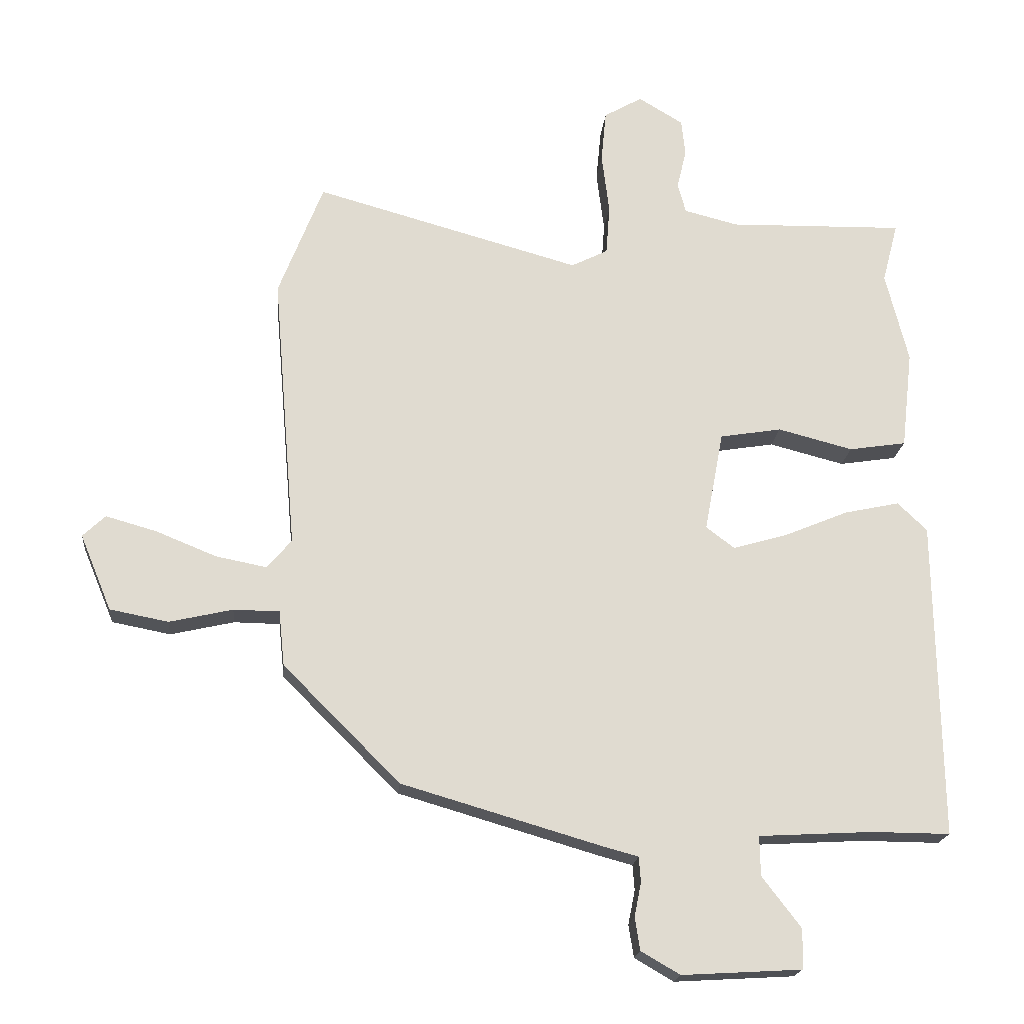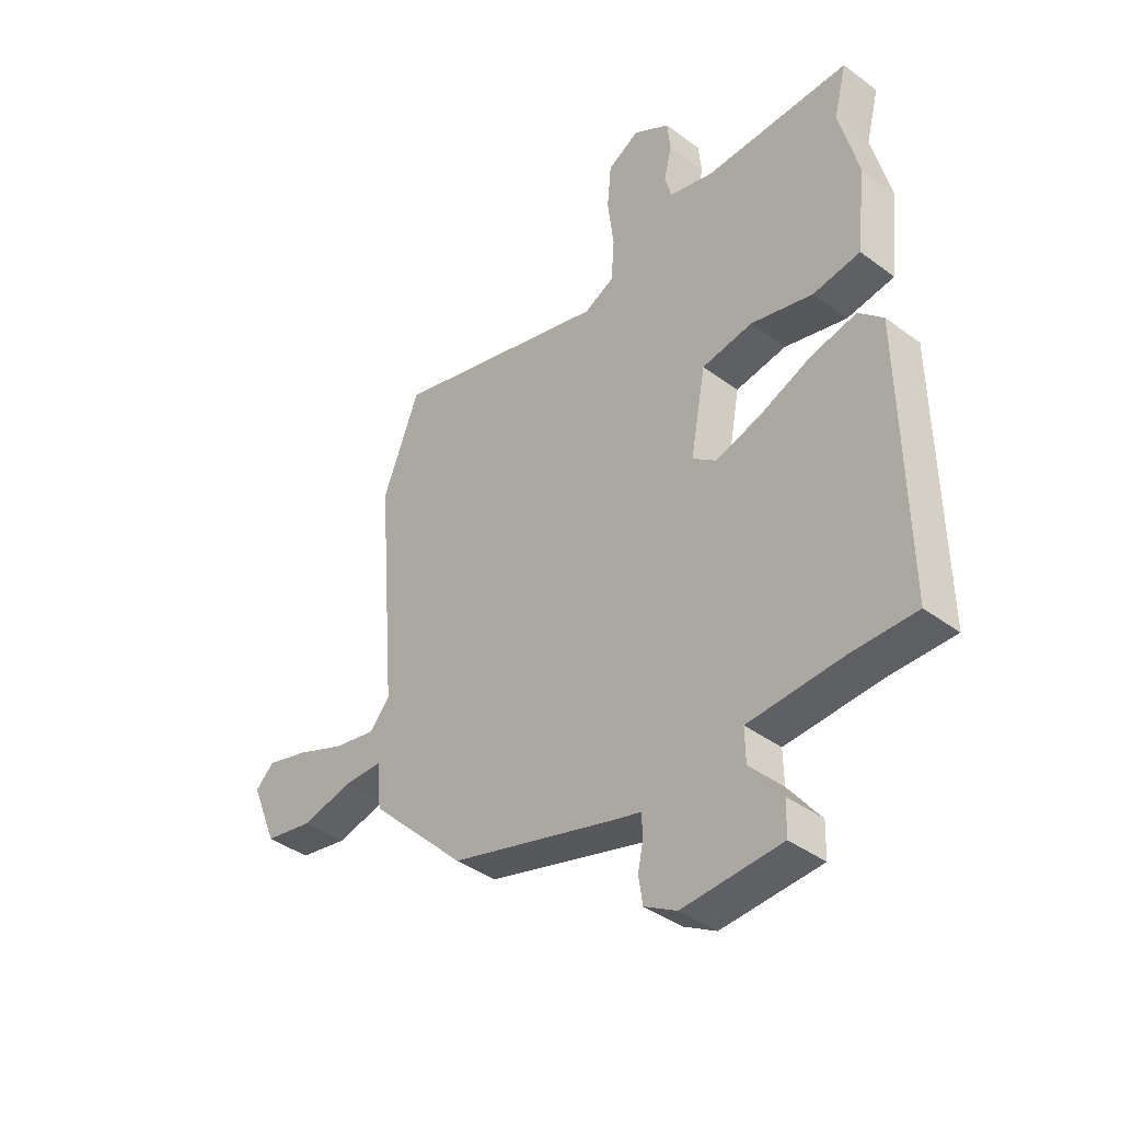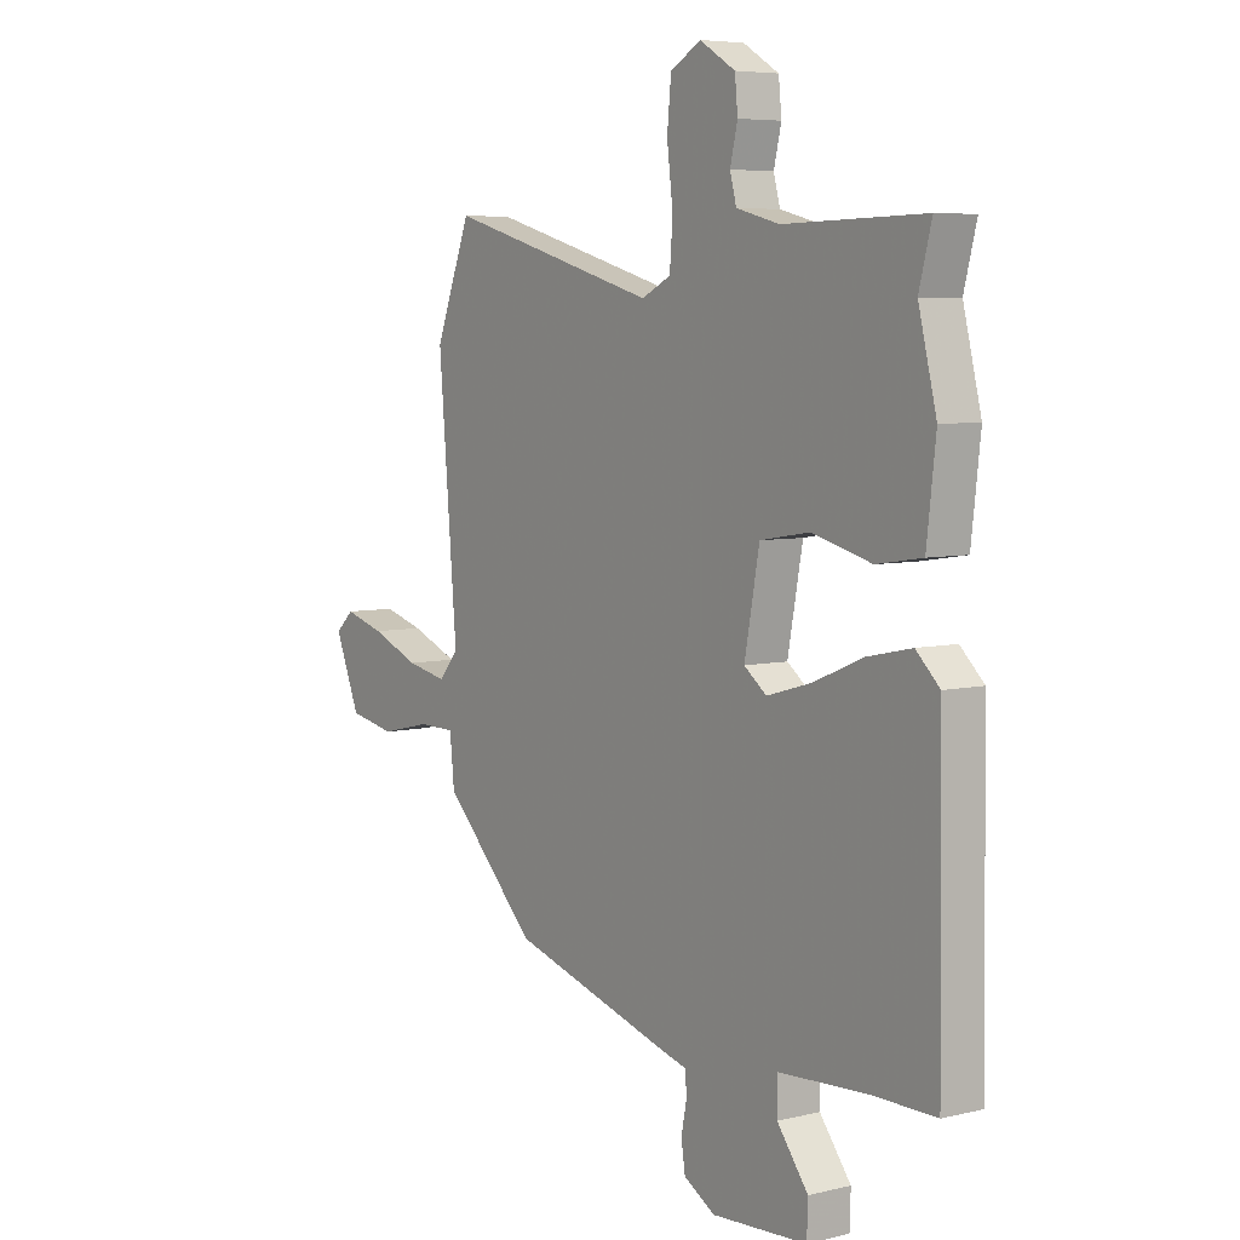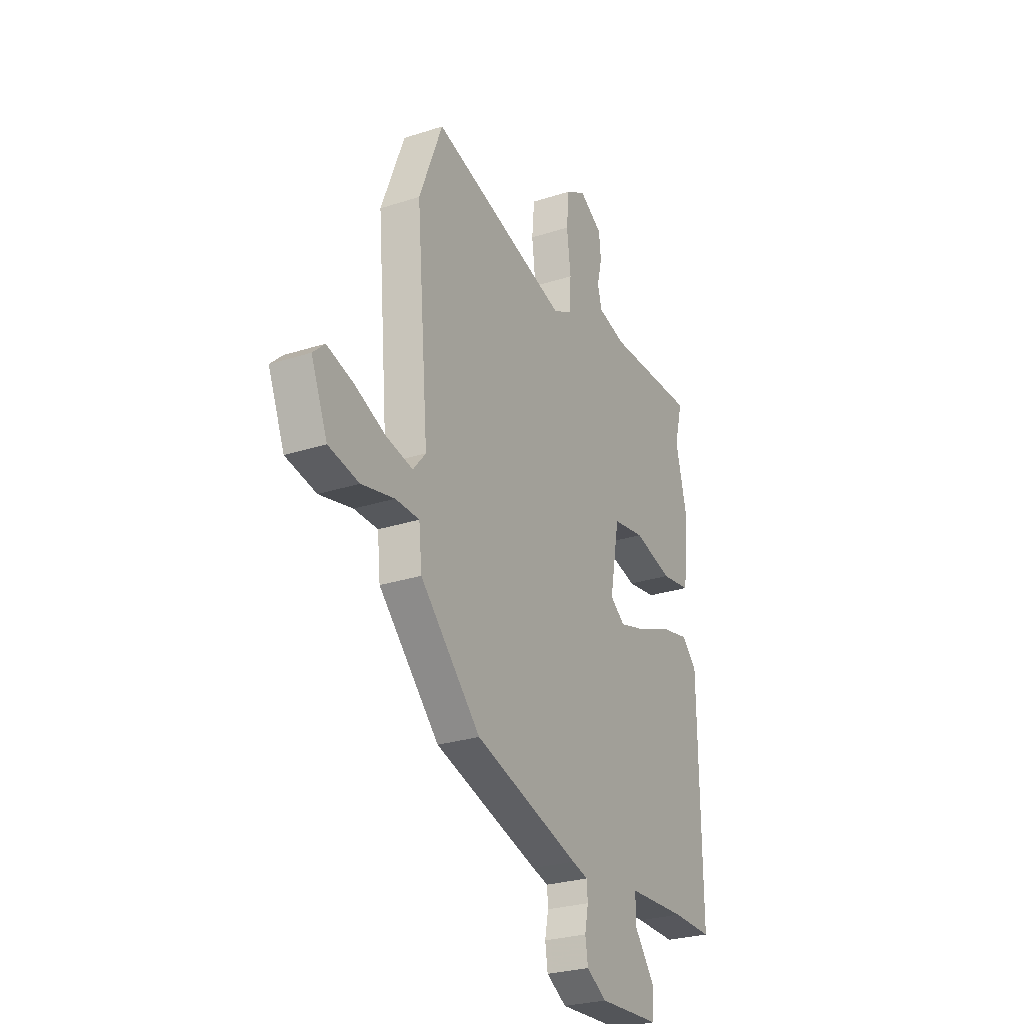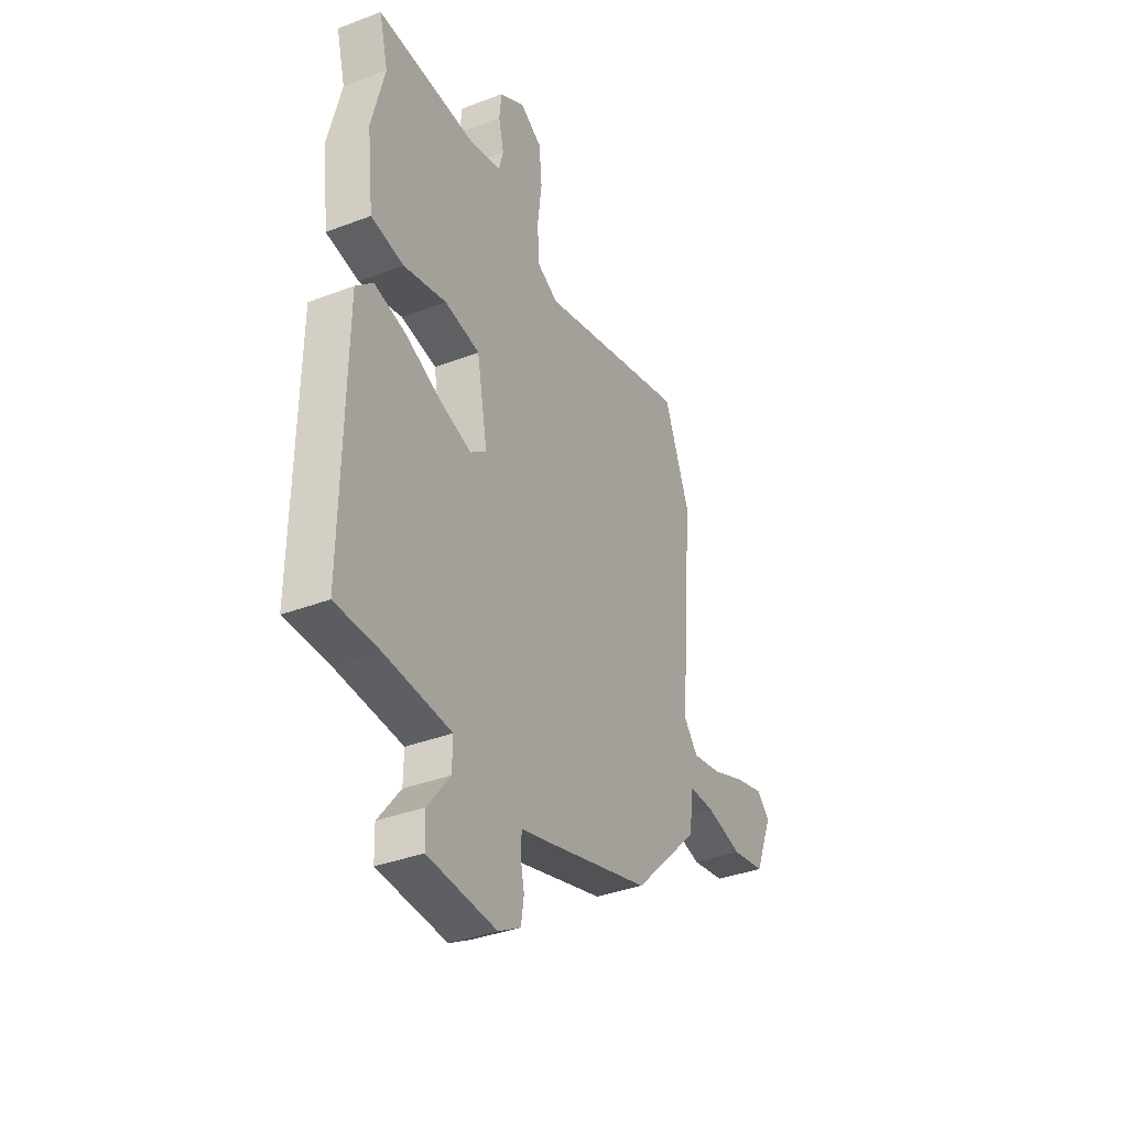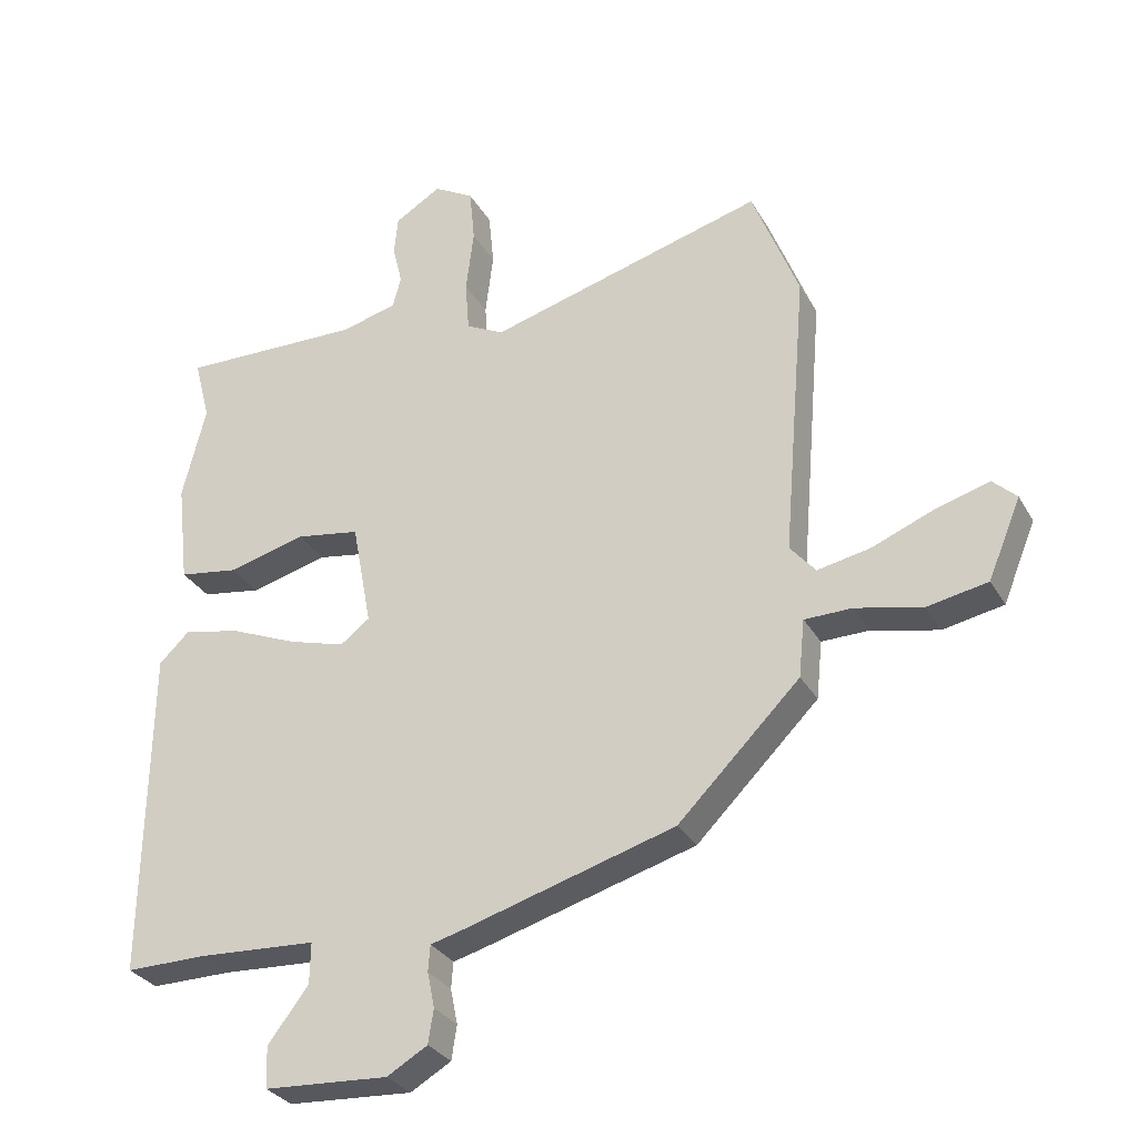
<metadata>
{"format":"obj","ext":"obj","renderer":"f3d","projection":"perspective","resolution":1024,"background":"white","views":[{"elev":-19.3,"azim":174.7,"up":"+Z"},{"elev":-40.3,"azim":-132.4,"up":"+Z"},{"elev":6.0,"azim":-125.9,"up":"+Z"},{"elev":-27.1,"azim":116.7,"up":"+Z"},{"elev":-36.9,"azim":-63.7,"up":"+Z"},{"elev":-30.2,"azim":24.9,"up":"+Z"}]}
</metadata>
<code>
v 0.325 0.07 -0.439
v 0.001 0.07 -0.534
v -0.048 0.07 -0.547
v -0.051 0.07 -0.587
v -0.04 0.07 -0.641
v -0.048 0.07 -0.693
v -0.11 0.07 -0.729
v -0.3 0.07 -0.718
v -0.302 0.07 -0.655
v -0.24 0.07 -0.574
v -0.239 0.07 -0.511
v -0.42 0.07 -0.501
v -0.544 0.07 -0.502
v -0.537 0.07 0.005
v -0.49 0.07 0.05
v -0.402 0.07 0.031
v -0.301 0.07 -0.011
v -0.214 0.07 -0.036
v -0.169 0.07 -0.002
v -0.199 0.07 0.158
v -0.297 0.07 0.174
v -0.416 0.07 0.143
v -0.507 0.07 0.157
v -0.525 0.07 0.313
v -0.489 0.07 0.458
v -0.514 0.07 0.554
v -0.235 0.07 0.548
v -0.149 0.07 0.57
v -0.136 0.07 0.618
v -0.151 0.07 0.68
v -0.145 0.07 0.739
v -0.074 0.07 0.782
v -0.013 0.07 0.747
v -0.005 0.07 0.664
v -0.017 0.07 0.567
v -0.011 0.07 0.488
v 0.047 0.07 0.459
v 0.47 0.07 0.577
v 0.541 0.07 0.395
v 0.504 0.07 -0.046
v 0.543 0.07 -0.092
v 0.624 0.07 -0.076
v 0.72 0.07 -0.037
v 0.801 0.07 -0.014
v 0.837 0.07 -0.048
v 0.787 0.07 -0.169
v 0.694 0.07 -0.187
v 0.593 0.07 -0.164
v 0.52 0.07 -0.165
v 0.511 0.07 -0.253
v 0.325 0 -0.439
v 0.001 0 -0.534
v -0.048 0 -0.547
v -0.051 0 -0.587
v -0.04 0 -0.641
v -0.048 0 -0.693
v -0.11 0 -0.729
v -0.3 0 -0.718
v -0.302 0 -0.655
v -0.24 0 -0.574
v -0.239 0 -0.511
v -0.42 0 -0.501
v -0.544 0 -0.502
v -0.537 0 0.005
v -0.49 0 0.05
v -0.402 0 0.031
v -0.301 0 -0.011
v -0.214 0 -0.036
v -0.169 0 -0.002
v -0.199 0 0.158
v -0.297 0 0.174
v -0.416 0 0.143
v -0.507 0 0.157
v -0.525 0 0.313
v -0.489 0 0.458
v -0.514 0 0.554
v -0.235 0 0.548
v -0.149 0 0.57
v -0.136 0 0.618
v -0.151 0 0.68
v -0.145 0 0.739
v -0.074 0 0.782
v -0.013 0 0.747
v -0.005 0 0.664
v -0.017 0 0.567
v -0.011 0 0.488
v 0.047 0 0.459
v 0.47 0 0.577
v 0.541 0 0.395
v 0.504 0 -0.046
v 0.543 0 -0.092
v 0.624 0 -0.076
v 0.72 0 -0.037
v 0.801 0 -0.014
v 0.837 0 -0.048
v 0.787 0 -0.169
v 0.694 0 -0.187
v 0.593 0 -0.164
v 0.52 0 -0.165
v 0.511 0 -0.253
f 49 50 1 2
f 45 46 47 48
f 45 48 49
f 42 43 44 45
f 41 42 45 49
f 40 41 49 2
f 37 38 39 40
f 36 37 40 2
f 32 33 34 35
f 29 30 31 32
f 28 29 32 35
f 27 28 35 36
f 25 26 27 36
f 21 22 23 24
f 20 21 24 25
f 14 15 16 17
f 12 13 14 17
f 11 12 17 18
f 10 11 18 19
f 8 9 10
f 7 8 10
f 4 5 6 7
f 3 4 7 10
f 2 3 10 19
f 20 25 36
f 2 19 20 36
f 52 51 100 99
f 98 97 96 95
f 99 98 95
f 95 94 93 92
f 99 95 92 91
f 52 99 91 90
f 90 89 88 87
f 52 90 87 86
f 85 84 83 82
f 82 81 80 79
f 85 82 79 78
f 86 85 78 77
f 86 77 76 75
f 74 73 72 71
f 75 74 71 70
f 67 66 65 64
f 67 64 63 62
f 68 67 62 61
f 69 68 61 60
f 60 59 58
f 60 58 57
f 57 56 55 54
f 60 57 54 53
f 69 60 53 52
f 86 75 70
f 86 70 69 52
f 1 51 52 2
f 2 52 53 3
f 3 53 54 4
f 4 54 55 5
f 5 55 56 6
f 6 56 57 7
f 7 57 58 8
f 8 58 59 9
f 9 59 60 10
f 10 60 61 11
f 11 61 62 12
f 12 62 63 13
f 13 63 64 14
f 14 64 65 15
f 15 65 66 16
f 16 66 67 17
f 17 67 68 18
f 18 68 69 19
f 19 69 70 20
f 20 70 71 21
f 21 71 72 22
f 22 72 73 23
f 23 73 74 24
f 24 74 75 25
f 25 75 76 26
f 26 76 77 27
f 27 77 78 28
f 28 78 79 29
f 29 79 80 30
f 30 80 81 31
f 31 81 82 32
f 32 82 83 33
f 33 83 84 34
f 34 84 85 35
f 35 85 86 36
f 36 86 87 37
f 37 87 88 38
f 38 88 89 39
f 39 89 90 40
f 40 90 91 41
f 41 91 92 42
f 42 92 93 43
f 43 93 94 44
f 44 94 95 45
f 45 95 96 46
f 46 96 97 47
f 47 97 98 48
f 48 98 99 49
f 49 99 100 50
f 50 100 51 1

</code>
